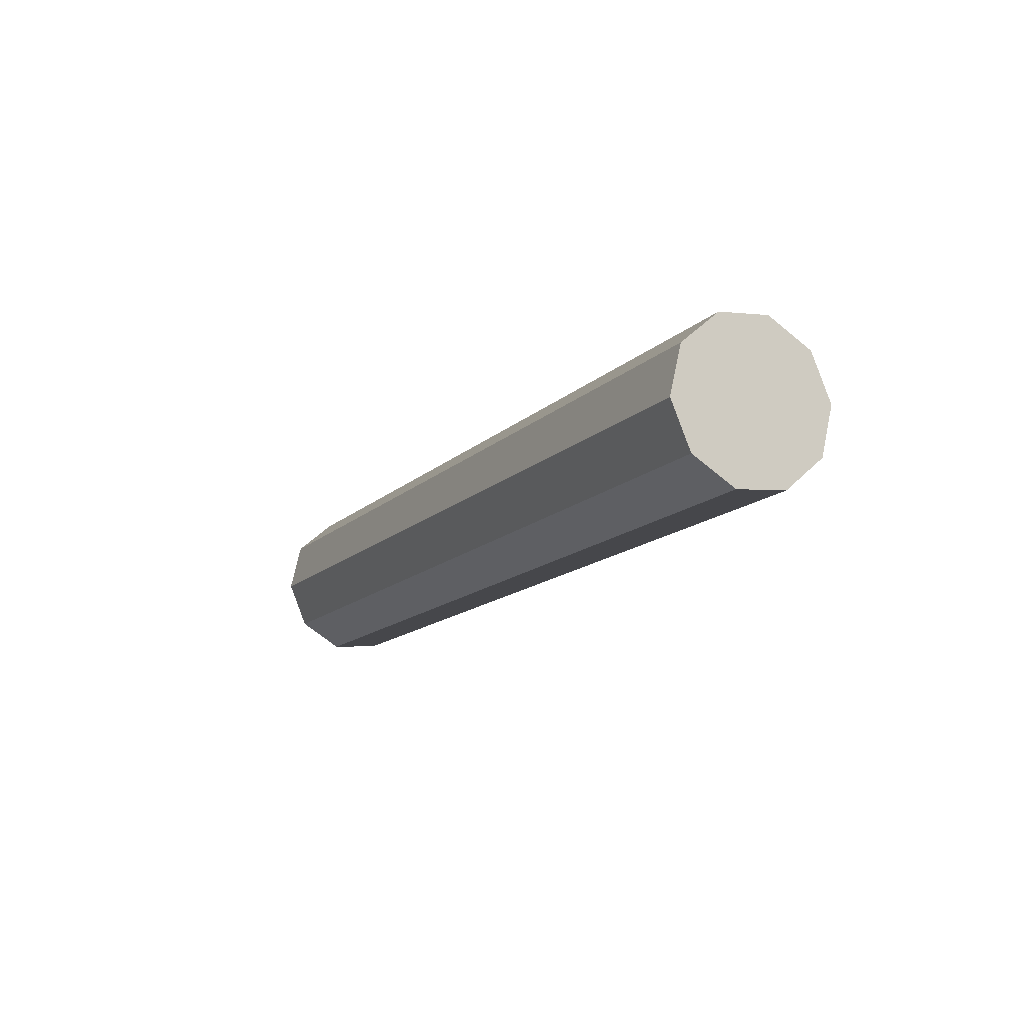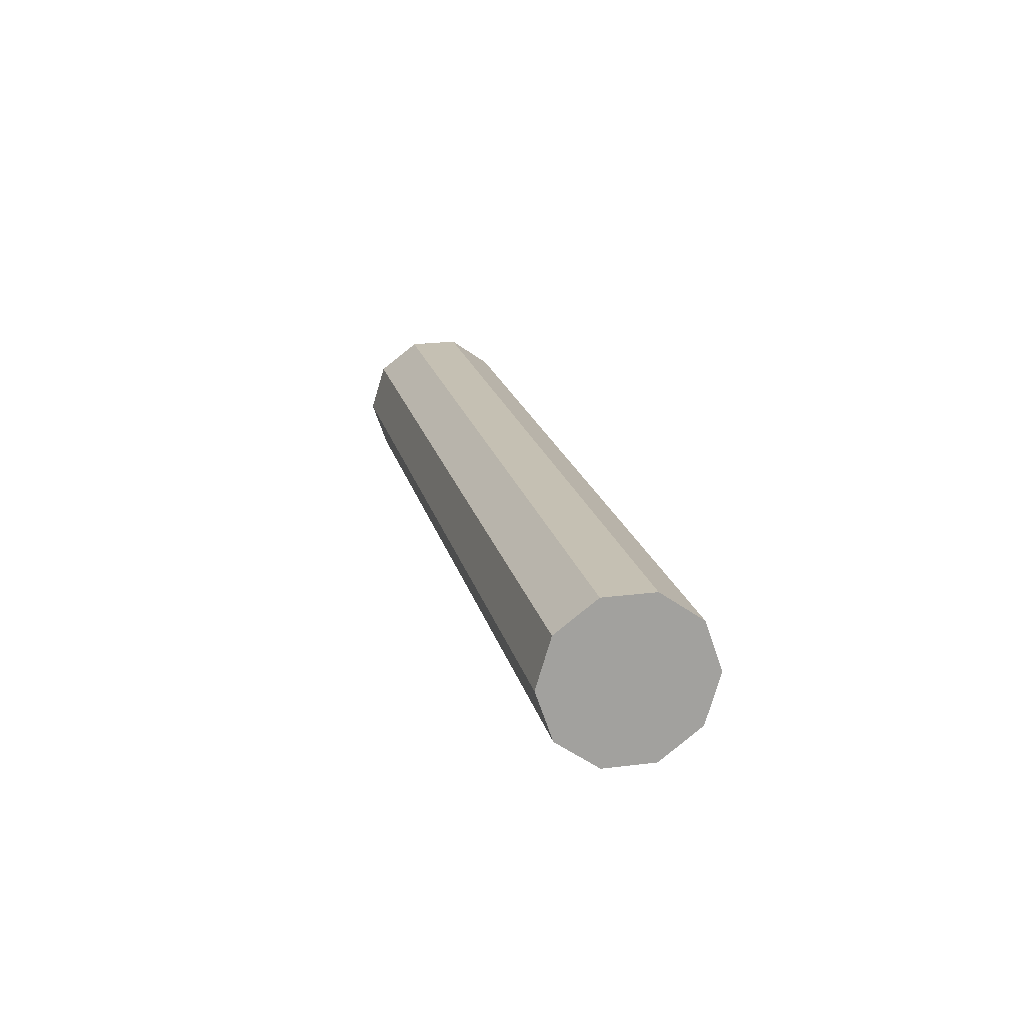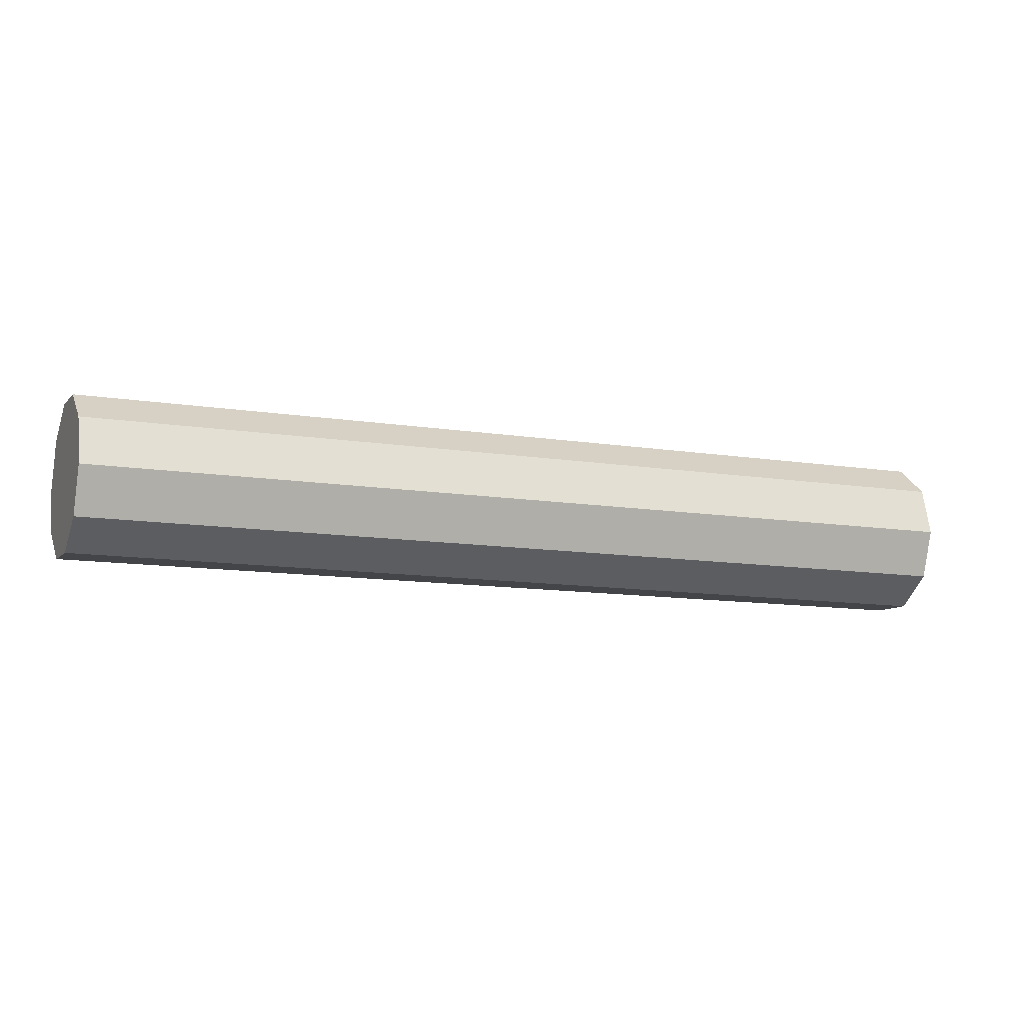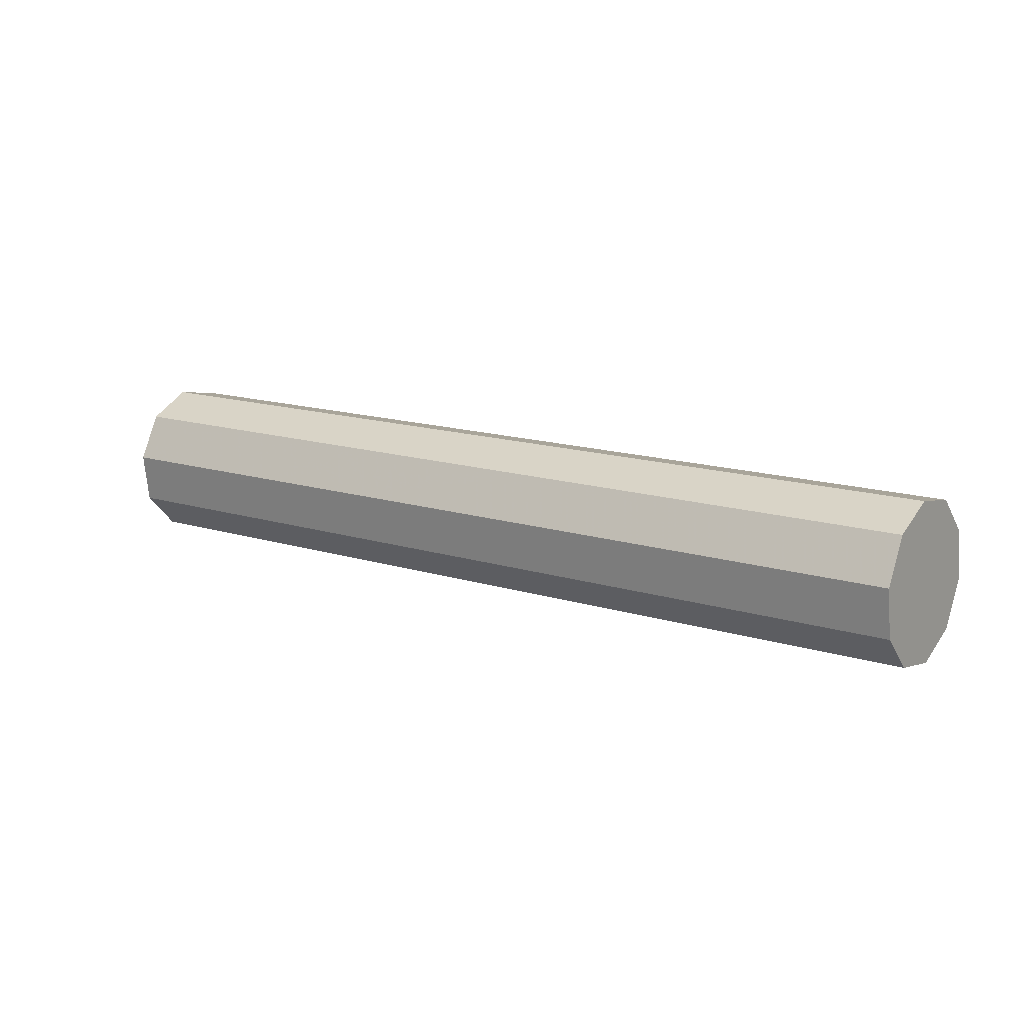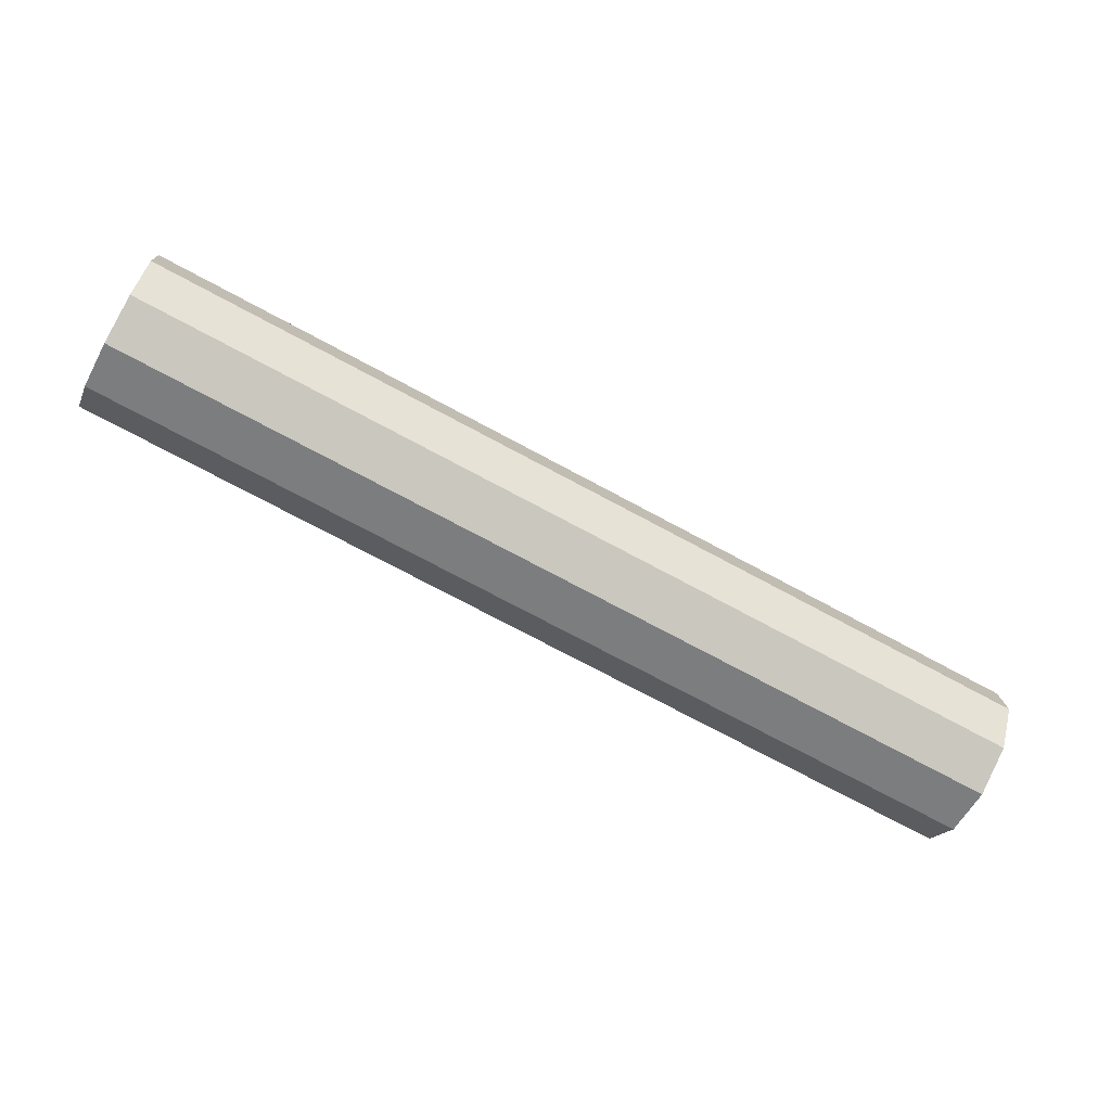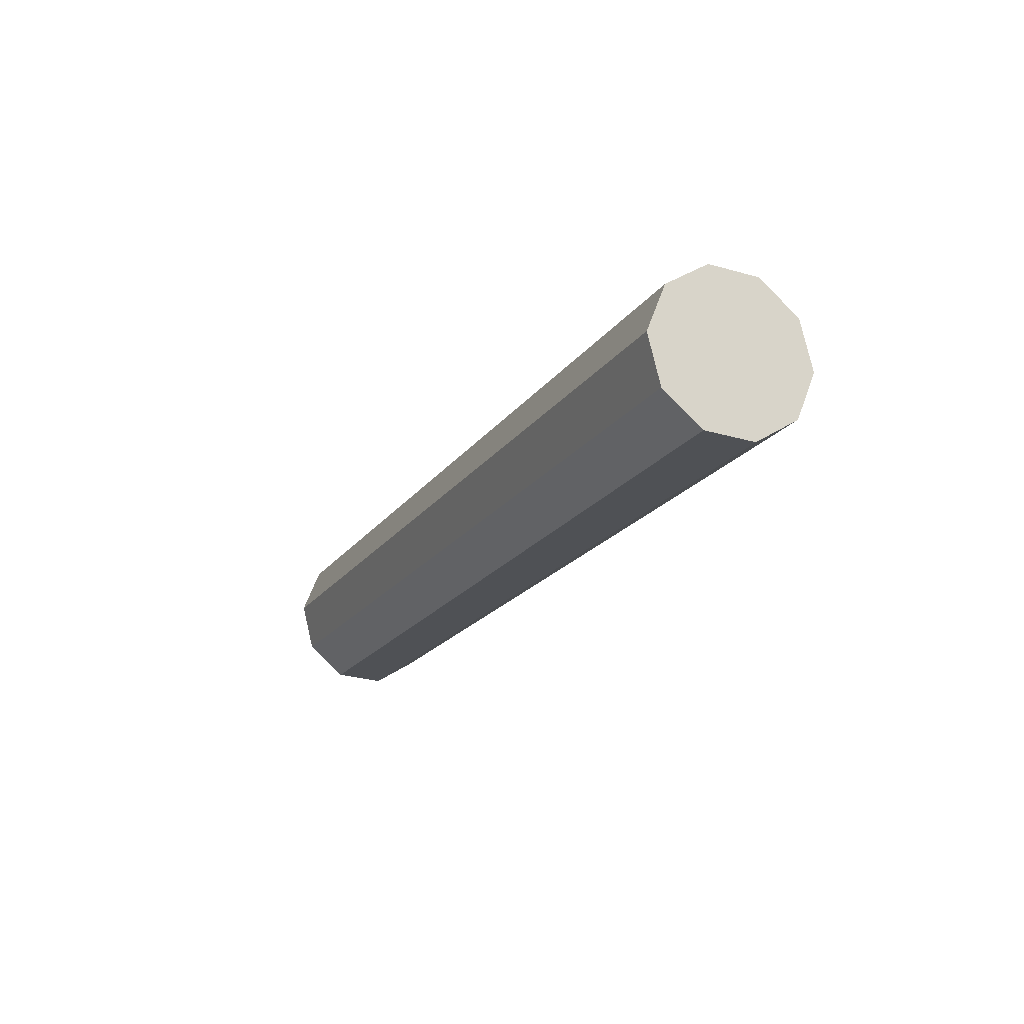
<metadata>
{"format":"obj","ext":"obj","renderer":"f3d","projection":"perspective","resolution":1024,"background":"white","views":[{"elev":10.1,"azim":60.6,"up":"+Y"},{"elev":-3.1,"azim":-104.6,"up":"+Y"},{"elev":58.8,"azim":170.4,"up":"+Y"},{"elev":51.4,"azim":27.8,"up":"+Y"},{"elev":-24.3,"azim":158.2,"up":"+Y"},{"elev":-41.0,"azim":-116.9,"up":"+Y"}]}
</metadata>
<code>
v -32.59 -59.25 -77.82
v -32.8 -58.75 -77.23
v -30.46 -57.87 -77.16
v -30.25 -58.37 -77.75
v -32.85 -58.68 -76.43
v -30.51 -57.8 -76.36
v -32.73 -59.06 -75.73
v -30.39 -58.18 -75.66
v -32.48 -59.74 -75.4
v -30.14 -58.86 -75.33
v -32.2 -60.48 -75.56
v -29.86 -59.6 -75.5
v -31.99 -60.98 -76.16
v -29.65 -60.1 -76.09
v -31.94 -61.05 -76.96
v -29.6 -60.17 -76.89
v -32.06 -60.67 -77.65
v -29.72 -59.79 -77.59
v -32.31 -59.99 -77.98
v -29.97 -59.11 -77.92
v -28.12 -56.99 -77.09
v -27.91 -57.49 -77.68
v -28.17 -56.92 -76.29
v -28.05 -57.3 -75.59
v -27.8 -57.98 -75.26
v -27.52 -58.72 -75.43
v -27.31 -59.22 -76.02
v -27.26 -59.29 -76.82
v -27.38 -58.91 -77.52
v -27.63 -58.23 -77.85
v -25.78 -56.11 -77.02
v -25.58 -56.61 -77.61
v -25.83 -56.04 -76.22
v -25.71 -56.41 -75.52
v -25.46 -57.1 -75.19
v -25.18 -57.84 -75.36
v -24.97 -58.34 -75.95
v -24.92 -58.41 -76.75
v -25.04 -58.03 -77.45
v -25.29 -57.35 -77.78
v -23.44 -55.23 -76.95
v -23.24 -55.73 -77.55
v -23.49 -55.16 -76.15
v -23.37 -55.53 -75.46
v -23.12 -56.22 -75.13
v -22.84 -56.96 -75.29
v -22.64 -57.46 -75.88
v -22.58 -57.53 -76.68
v -22.71 -57.15 -77.38
v -22.96 -56.47 -77.71
v -21.1 -54.35 -76.88
v -20.9 -54.85 -77.48
v -21.15 -54.28 -76.08
v -21.03 -54.65 -75.39
v -20.78 -55.34 -75.06
v -20.5 -56.08 -75.22
v -20.3 -56.58 -75.81
v -20.24 -56.65 -76.61
v -20.37 -56.27 -77.31
v -20.62 -55.59 -77.64
v -18.76 -53.47 -76.81
v -18.56 -53.97 -77.41
v -18.82 -53.4 -76.02
v -18.69 -53.77 -75.32
v -18.44 -54.46 -74.99
v -18.16 -55.2 -75.15
v -17.96 -55.7 -75.74
v -17.91 -55.77 -76.54
v -18.03 -55.39 -77.24
v -18.28 -54.71 -77.57
v -18.36 -54.58 -76.28
v -32.39 -59.86 -76.69
f 71 62 61
f 71 61 63
f 71 63 64
f 71 64 65
f 71 65 66
f 71 66 67
f 71 67 68
f 71 68 69
f 71 69 70
f 71 70 62
f 72 1 19
f 72 19 17
f 72 17 15
f 72 15 13
f 72 13 11
f 72 11 9
f 72 9 7
f 72 7 5
f 72 5 2
f 72 2 1
f 1 2 3
f 1 3 4
f 2 5 6
f 2 6 3
f 5 7 8
f 5 8 6
f 7 9 10
f 7 10 8
f 9 11 12
f 9 12 10
f 11 13 14
f 11 14 12
f 13 15 16
f 13 16 14
f 15 17 18
f 15 18 16
f 17 19 20
f 17 20 18
f 19 1 4
f 19 4 20
f 4 3 21
f 4 21 22
f 3 6 23
f 3 23 21
f 6 8 24
f 6 24 23
f 8 10 25
f 8 25 24
f 10 12 26
f 10 26 25
f 12 14 27
f 12 27 26
f 14 16 28
f 14 28 27
f 16 18 29
f 16 29 28
f 18 20 30
f 18 30 29
f 20 4 22
f 20 22 30
f 22 21 31
f 22 31 32
f 21 23 33
f 21 33 31
f 23 24 34
f 23 34 33
f 24 25 35
f 24 35 34
f 25 26 36
f 25 36 35
f 26 27 37
f 26 37 36
f 27 28 38
f 27 38 37
f 28 29 39
f 28 39 38
f 29 30 40
f 29 40 39
f 30 22 32
f 30 32 40
f 32 31 41
f 32 41 42
f 31 33 43
f 31 43 41
f 33 34 44
f 33 44 43
f 34 35 45
f 34 45 44
f 35 36 46
f 35 46 45
f 36 37 47
f 36 47 46
f 37 38 48
f 37 48 47
f 38 39 49
f 38 49 48
f 39 40 50
f 39 50 49
f 40 32 42
f 40 42 50
f 42 41 51
f 42 51 52
f 41 43 53
f 41 53 51
f 43 44 54
f 43 54 53
f 44 45 55
f 44 55 54
f 45 46 56
f 45 56 55
f 46 47 57
f 46 57 56
f 47 48 58
f 47 58 57
f 48 49 59
f 48 59 58
f 49 50 60
f 49 60 59
f 50 42 52
f 50 52 60
f 52 51 61
f 52 61 62
f 51 53 63
f 51 63 61
f 53 54 64
f 53 64 63
f 54 55 65
f 54 65 64
f 55 56 66
f 55 66 65
f 56 57 67
f 56 67 66
f 57 58 68
f 57 68 67
f 58 59 69
f 58 69 68
f 59 60 70
f 59 70 69
f 60 52 62
f 60 62 70

</code>
